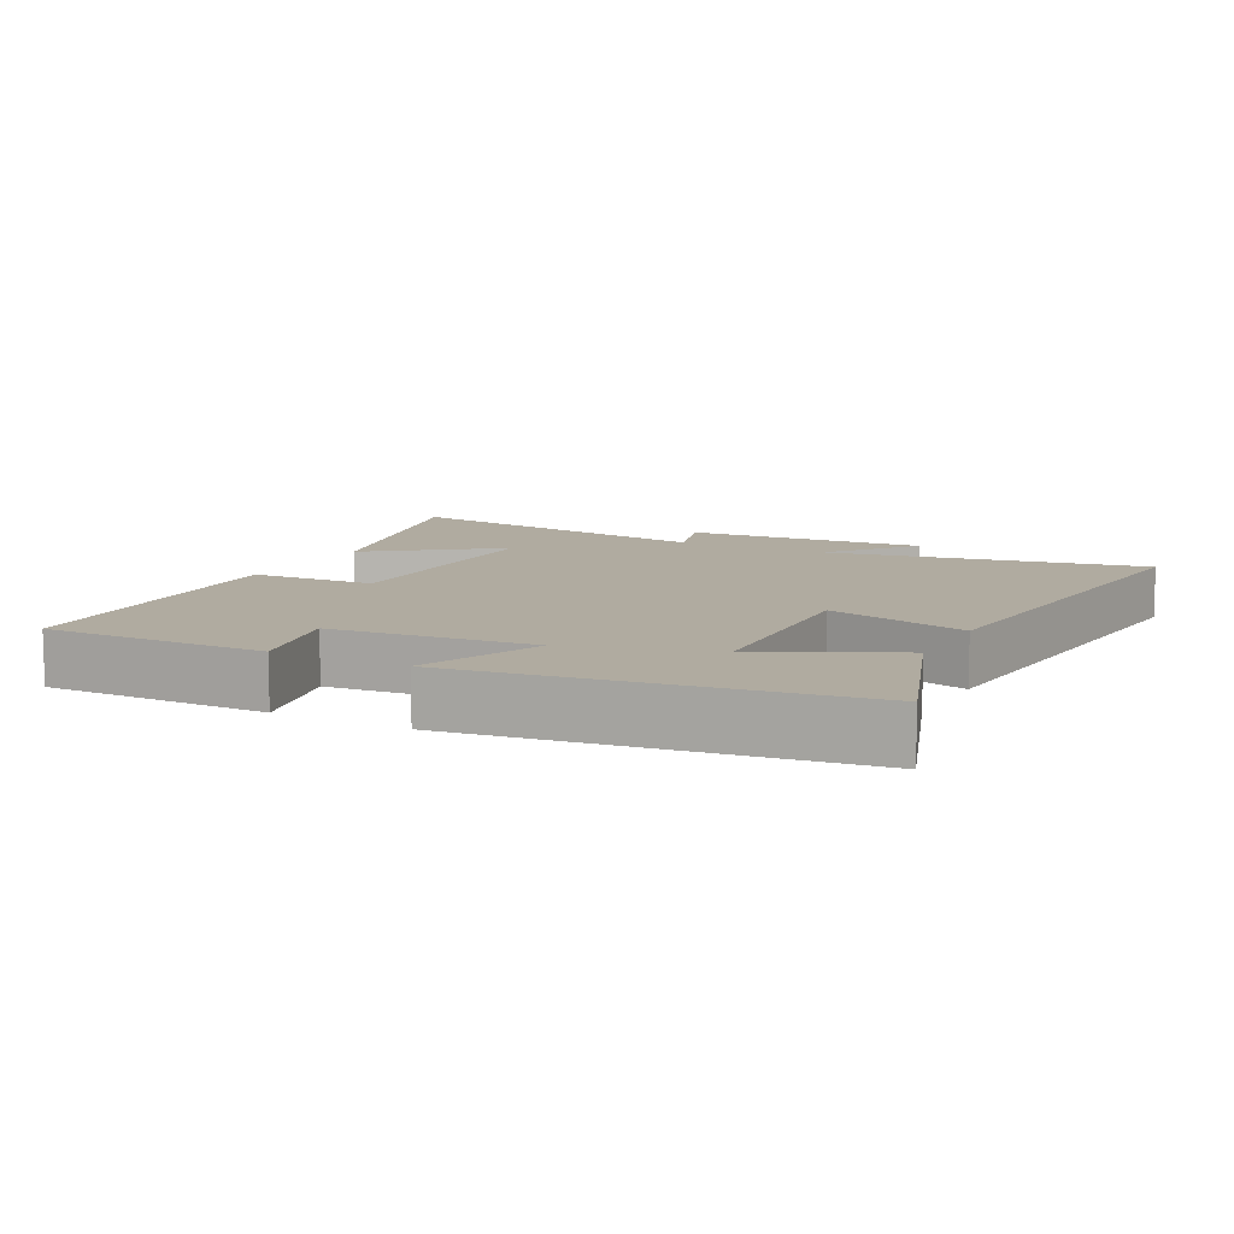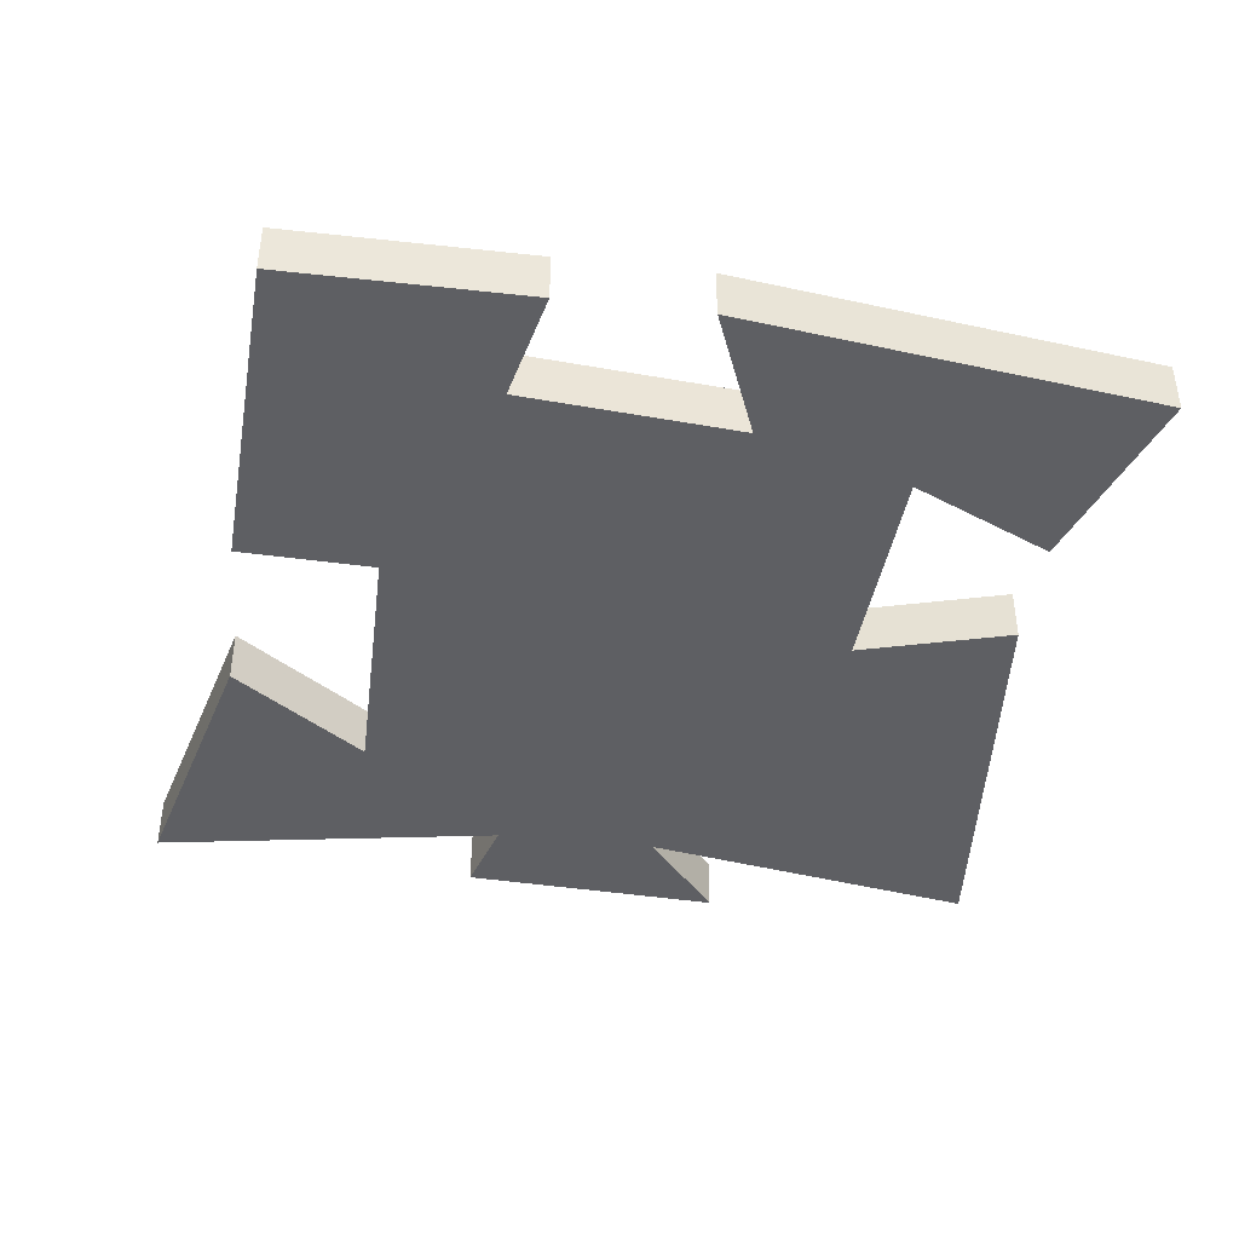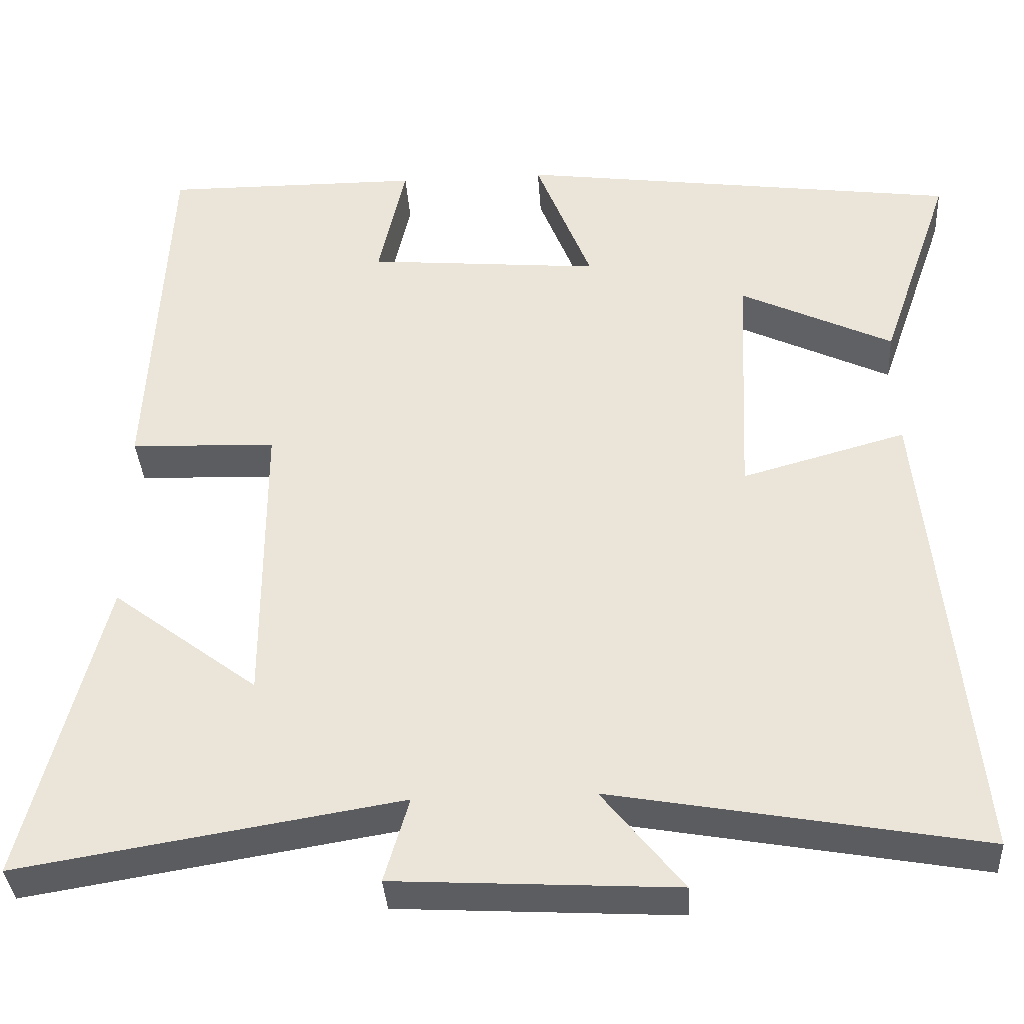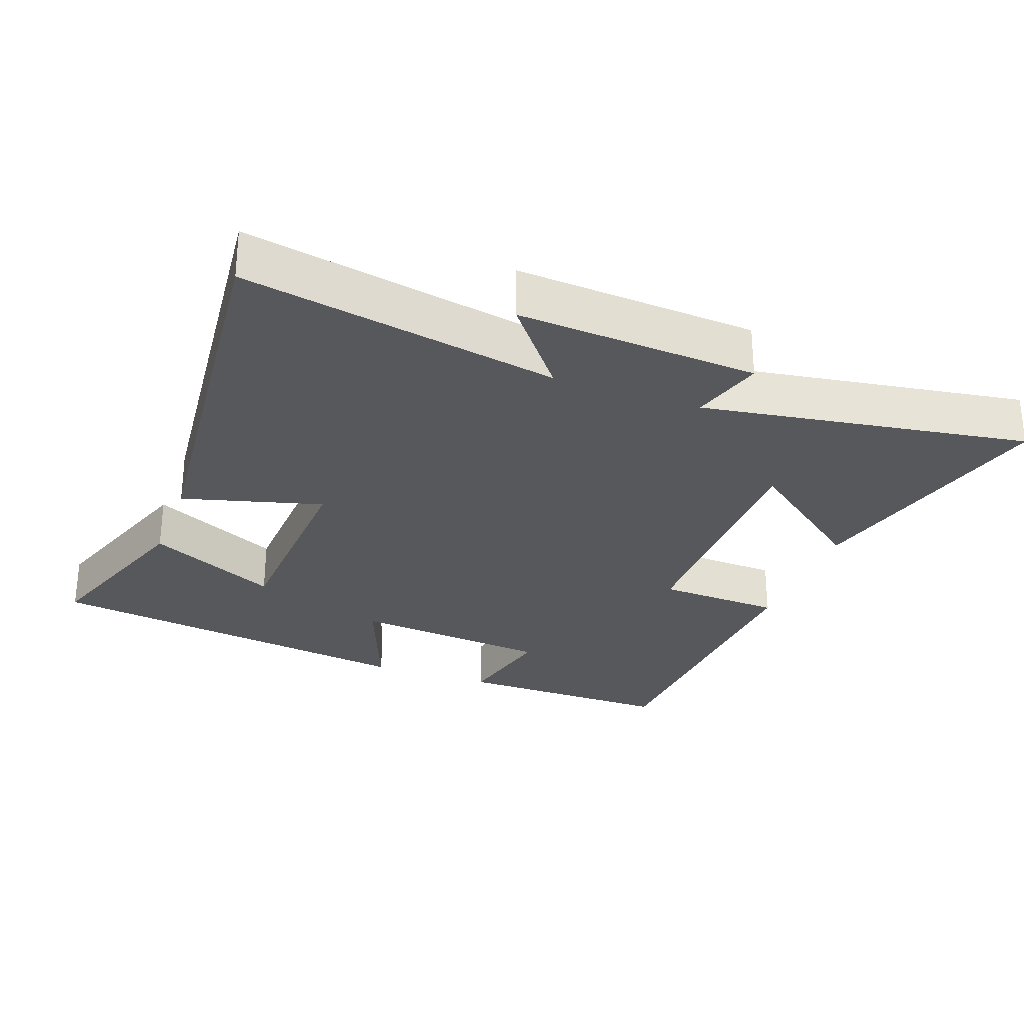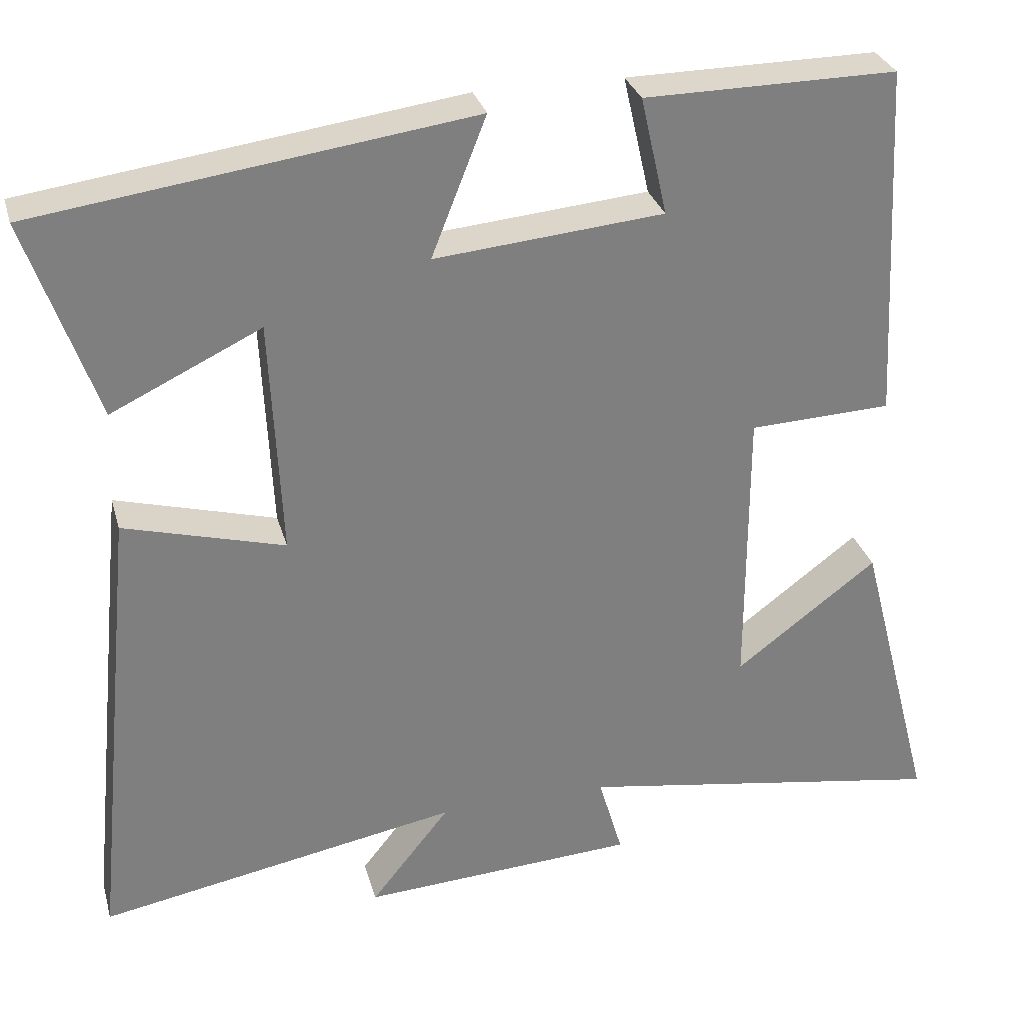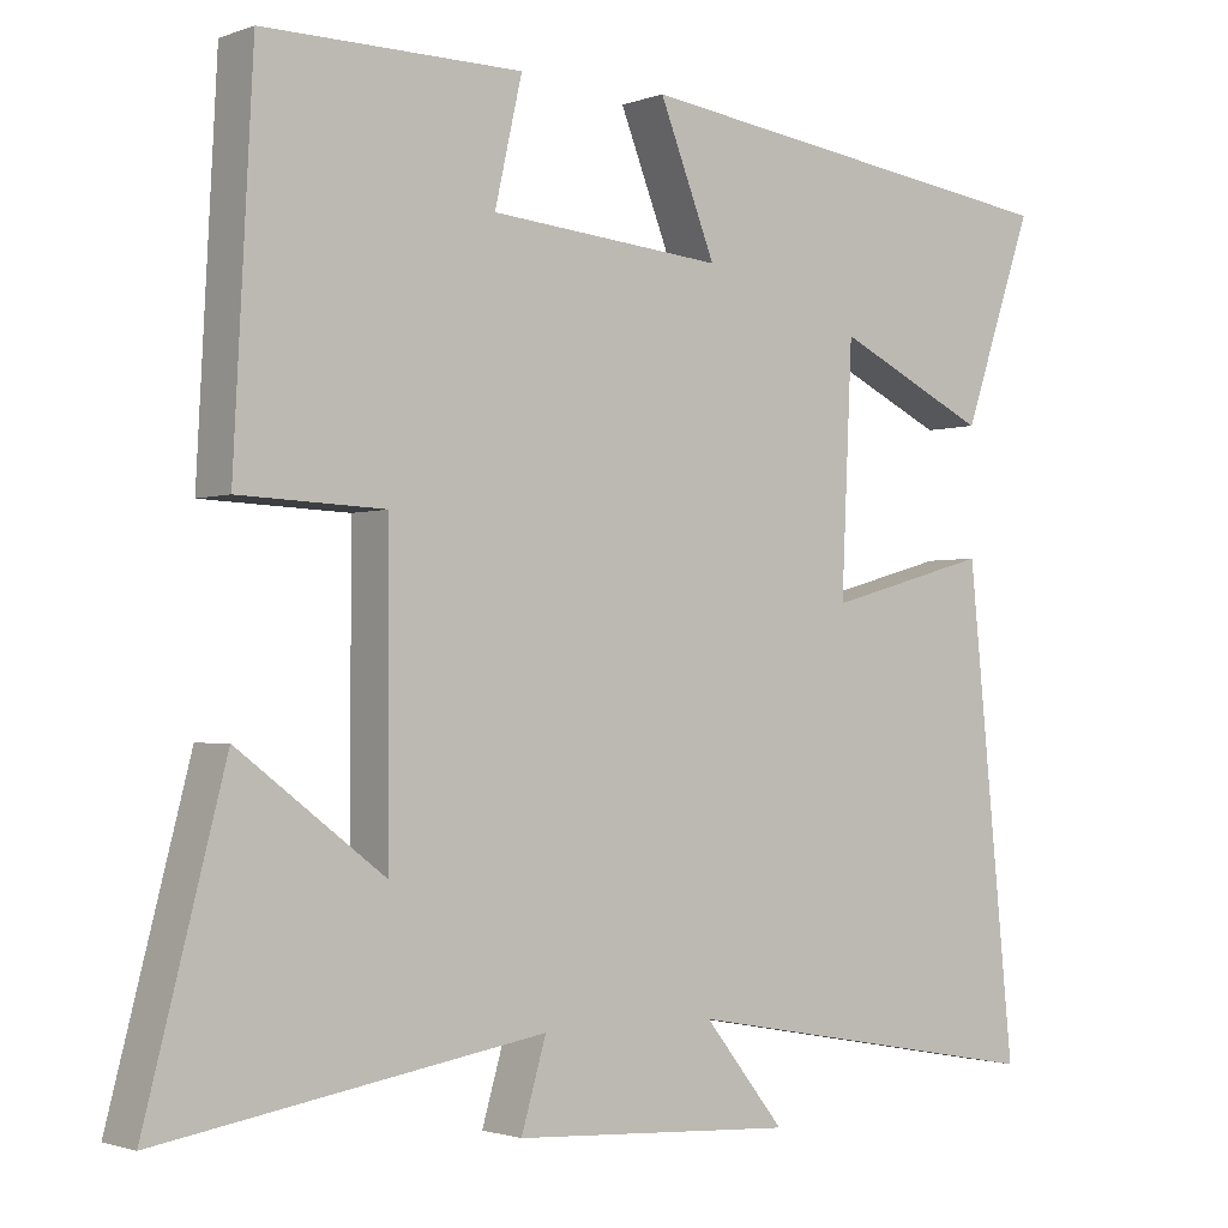
<metadata>
{"format":"obj","ext":"obj","renderer":"f3d","projection":"perspective","resolution":1024,"background":"white","views":[{"elev":9.8,"azim":27.4,"up":"+Y"},{"elev":-41.5,"azim":-7.2,"up":"+Y"},{"elev":-36.0,"azim":3.7,"up":"+Z"},{"elev":-28.5,"azim":159.6,"up":"+Y"},{"elev":30.4,"azim":165.0,"up":"+Z"},{"elev":-1.8,"azim":-37.9,"up":"+Z"}]}
</metadata>
<code>
v 0.56 0.07 -0.583
v 0.098 0.07 -0.5
v 0.199 0.07 -0.626
v -0.153 0.07 -0.606
v -0.122 0.07 -0.5
v -0.599 0.07 -0.578
v -0.5 0.07 -0.197
v -0.318 0.07 -0.334
v -0.318 0.07 0.036
v -0.5 0.07 0.043
v -0.476 0.07 0.502
v -0.154 0.07 0.5
v -0.188 0.07 0.349
v 0.104 0.07 0.323
v 0.034 0.07 0.5
v 0.589 0.07 0.425
v 0.5 0.07 0.168
v 0.309 0.07 0.259
v 0.295 0.07 -0.045
v 0.5 0.07 0.012
v 0.56 0 -0.583
v 0.098 0 -0.5
v 0.199 0 -0.626
v -0.153 0 -0.606
v -0.122 0 -0.5
v -0.599 0 -0.578
v -0.5 0 -0.197
v -0.318 0 -0.334
v -0.318 0 0.036
v -0.5 0 0.043
v -0.476 0 0.502
v -0.154 0 0.5
v -0.188 0 0.349
v 0.104 0 0.323
v 0.034 0 0.5
v 0.589 0 0.425
v 0.5 0 0.168
v 0.309 0 0.259
v 0.295 0 -0.045
v 0.5 0 0.012
f 19 20 1 2
f 18 19 2
f 15 16 17 18
f 14 15 18
f 13 14 18 2
f 11 12 13
f 10 11 13
f 9 10 13
f 8 9 13 2
f 5 6 7 8
f 5 8 2 3
f 3 4 5
f 22 21 40 39
f 22 39 38
f 38 37 36 35
f 38 35 34
f 22 38 34 33
f 33 32 31
f 33 31 30
f 33 30 29
f 22 33 29 28
f 28 27 26 25
f 23 22 28 25
f 25 24 23
f 1 21 22 2
f 2 22 23 3
f 3 23 24 4
f 4 24 25 5
f 5 25 26 6
f 6 26 27 7
f 7 27 28 8
f 8 28 29 9
f 9 29 30 10
f 10 30 31 11
f 11 31 32 12
f 12 32 33 13
f 13 33 34 14
f 14 34 35 15
f 15 35 36 16
f 16 36 37 17
f 17 37 38 18
f 18 38 39 19
f 19 39 40 20
f 20 40 21 1

</code>
